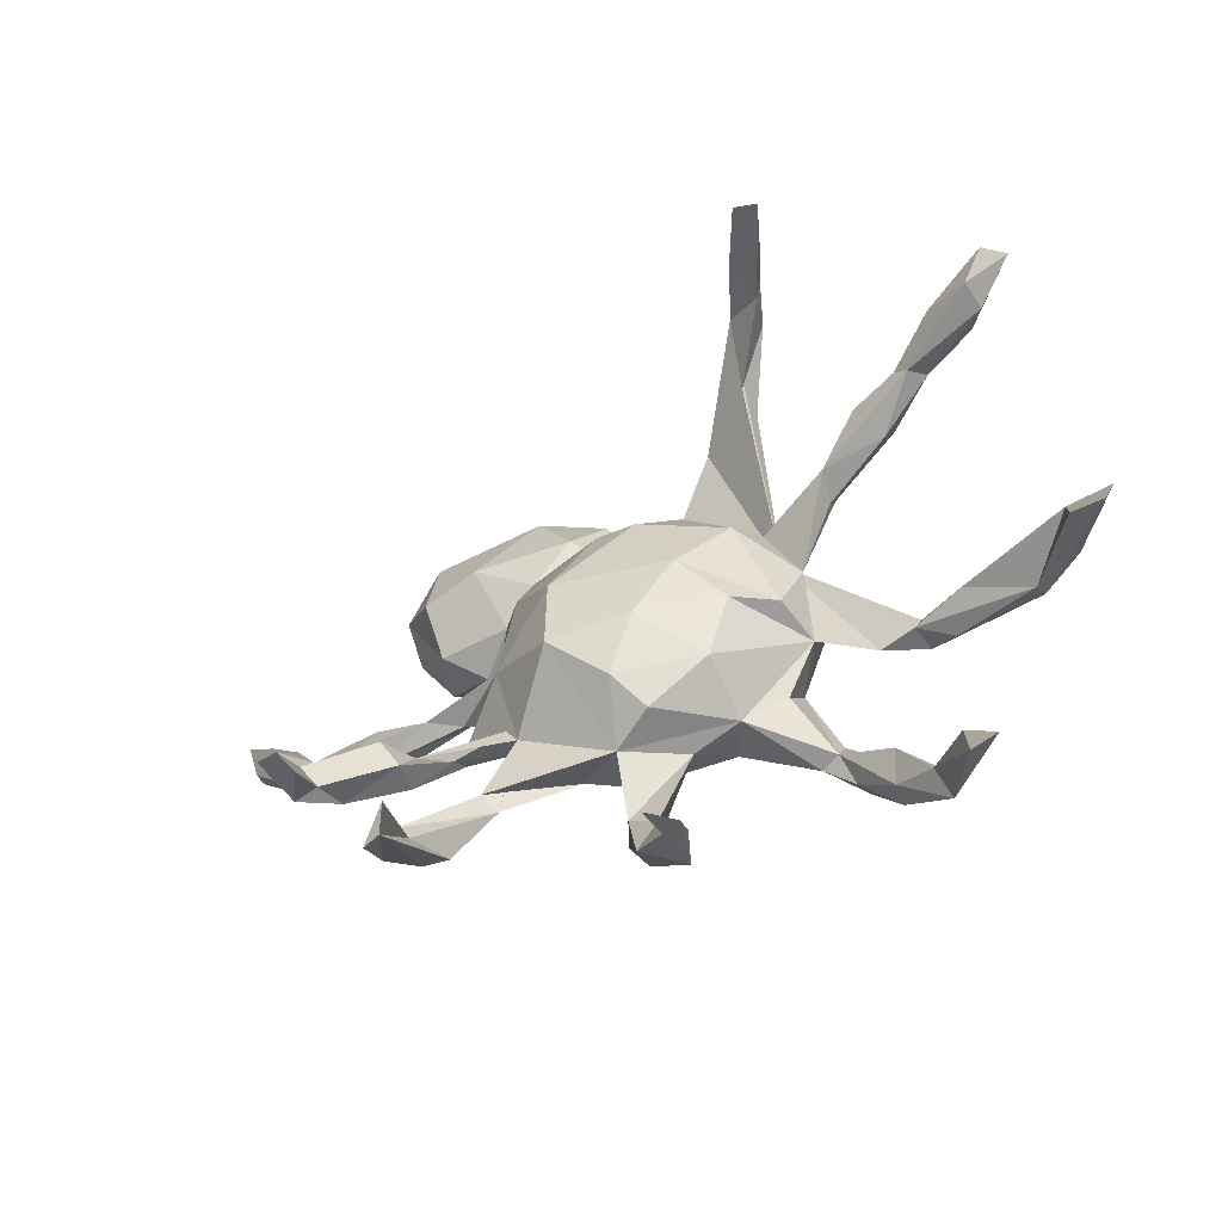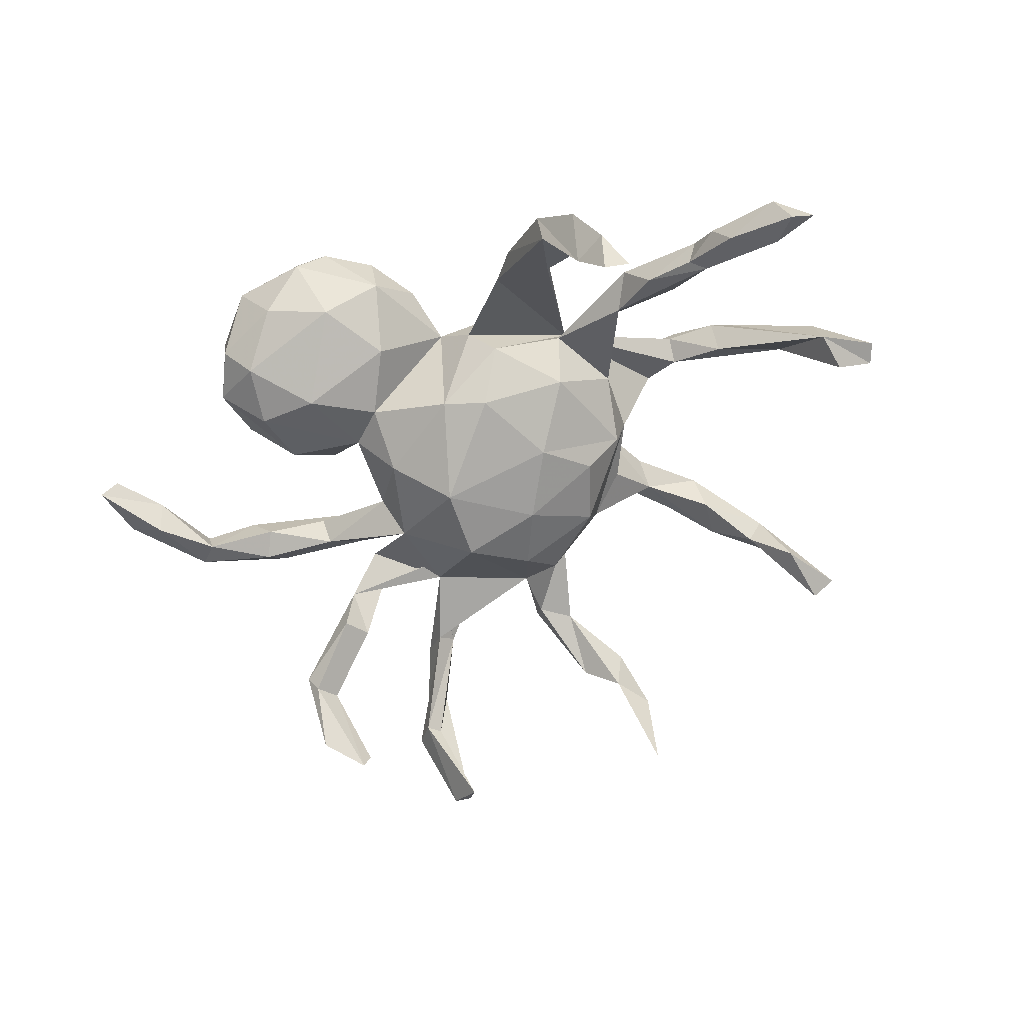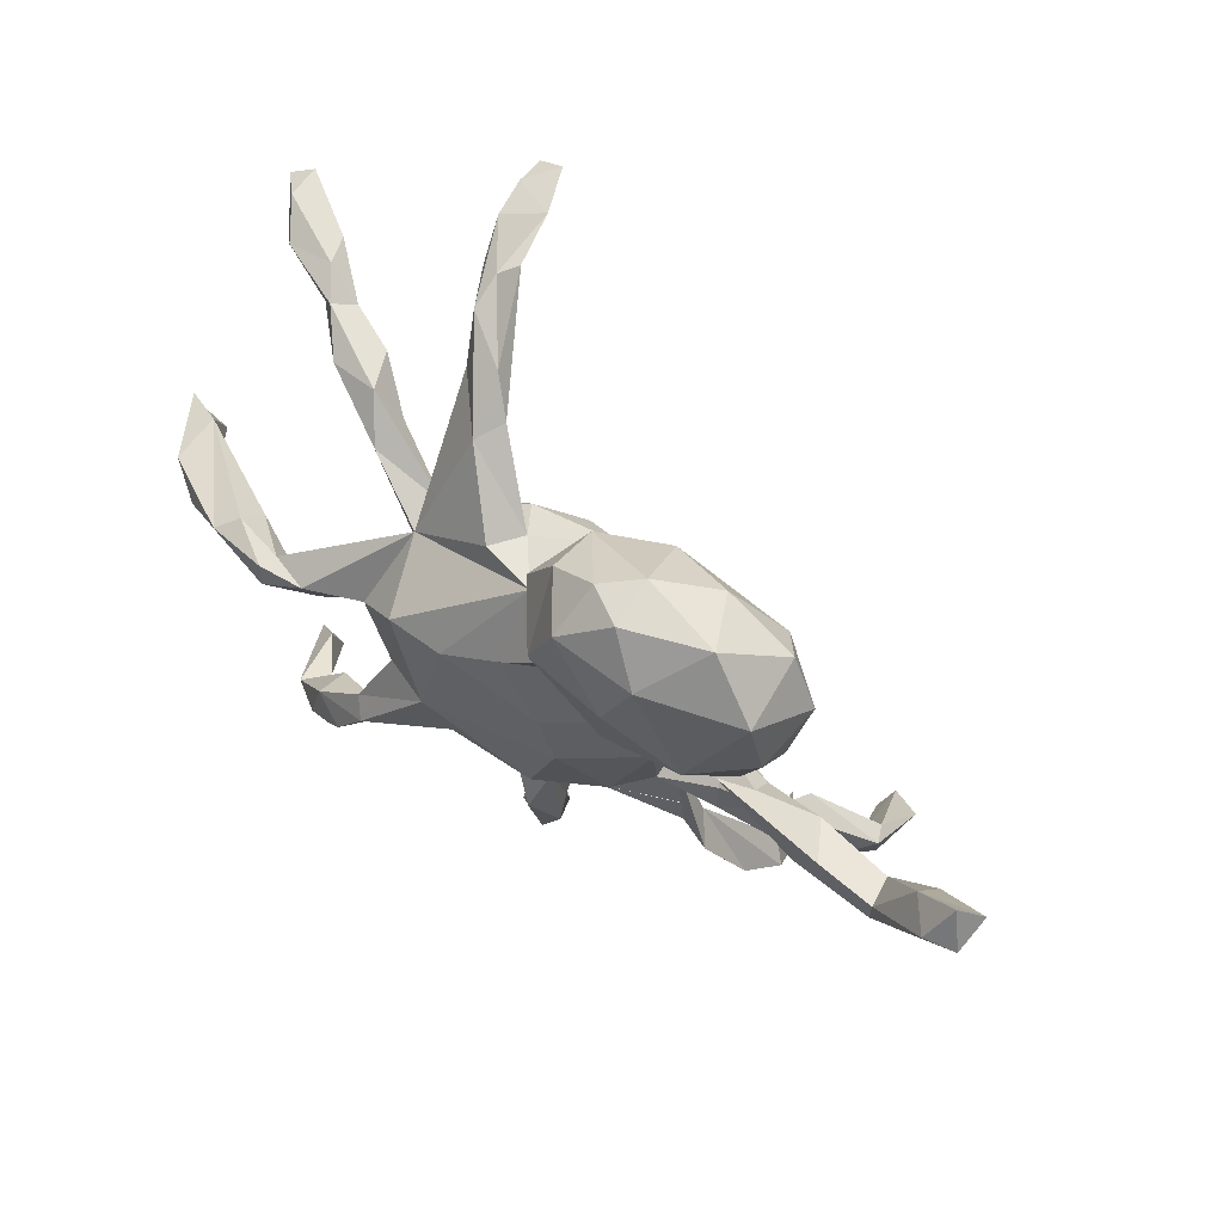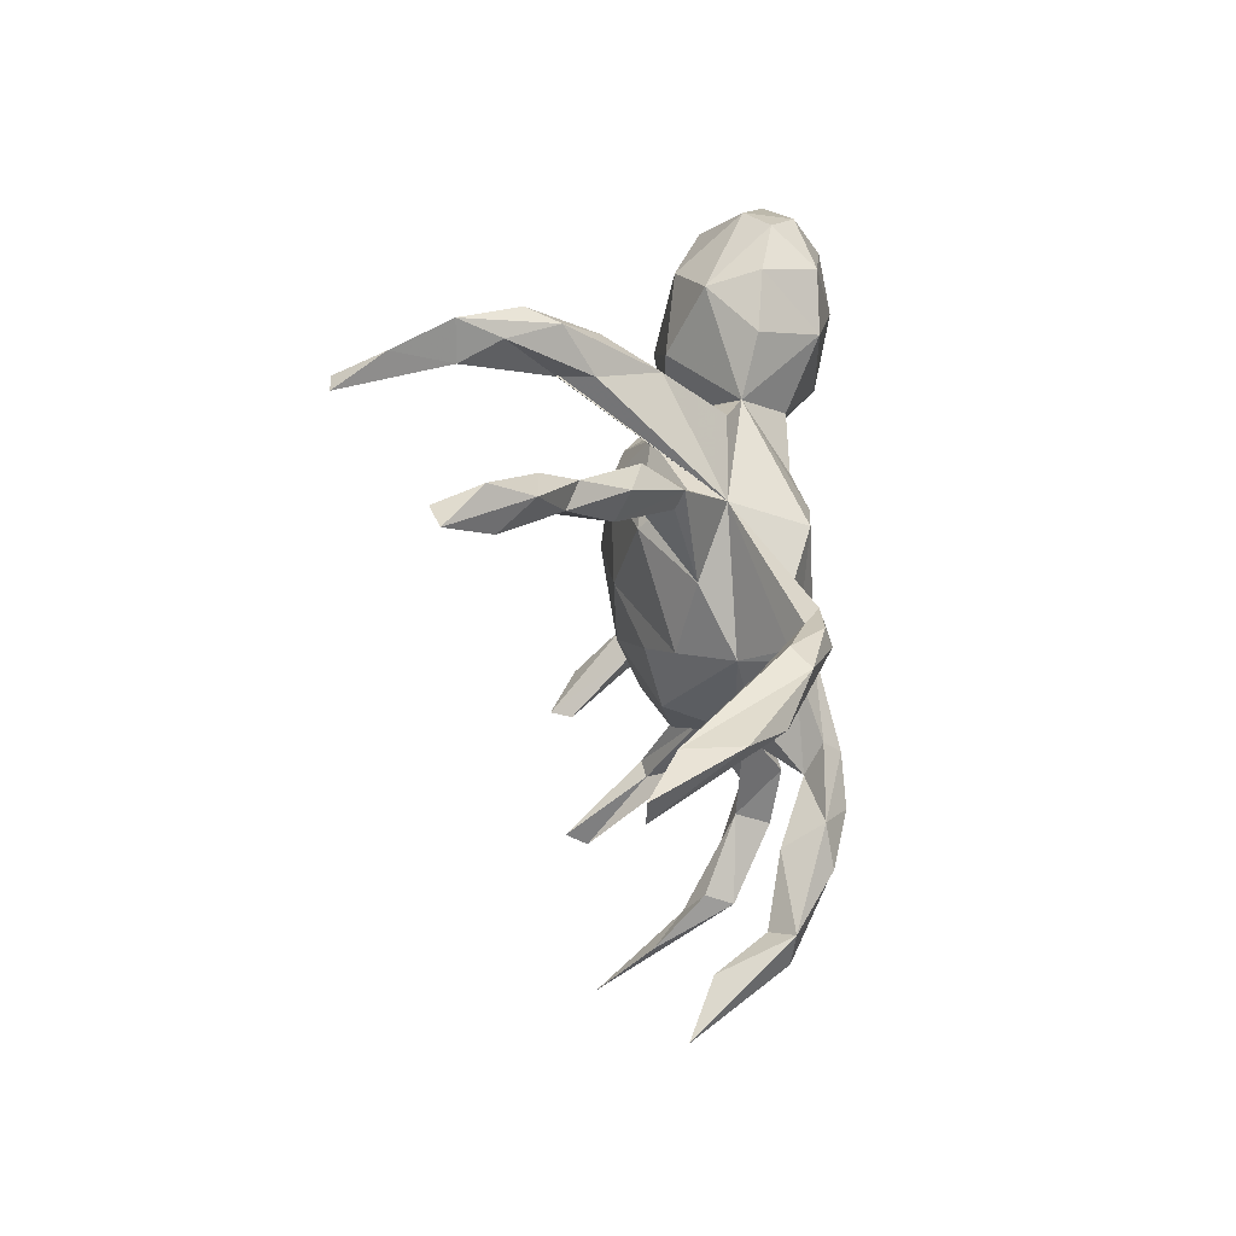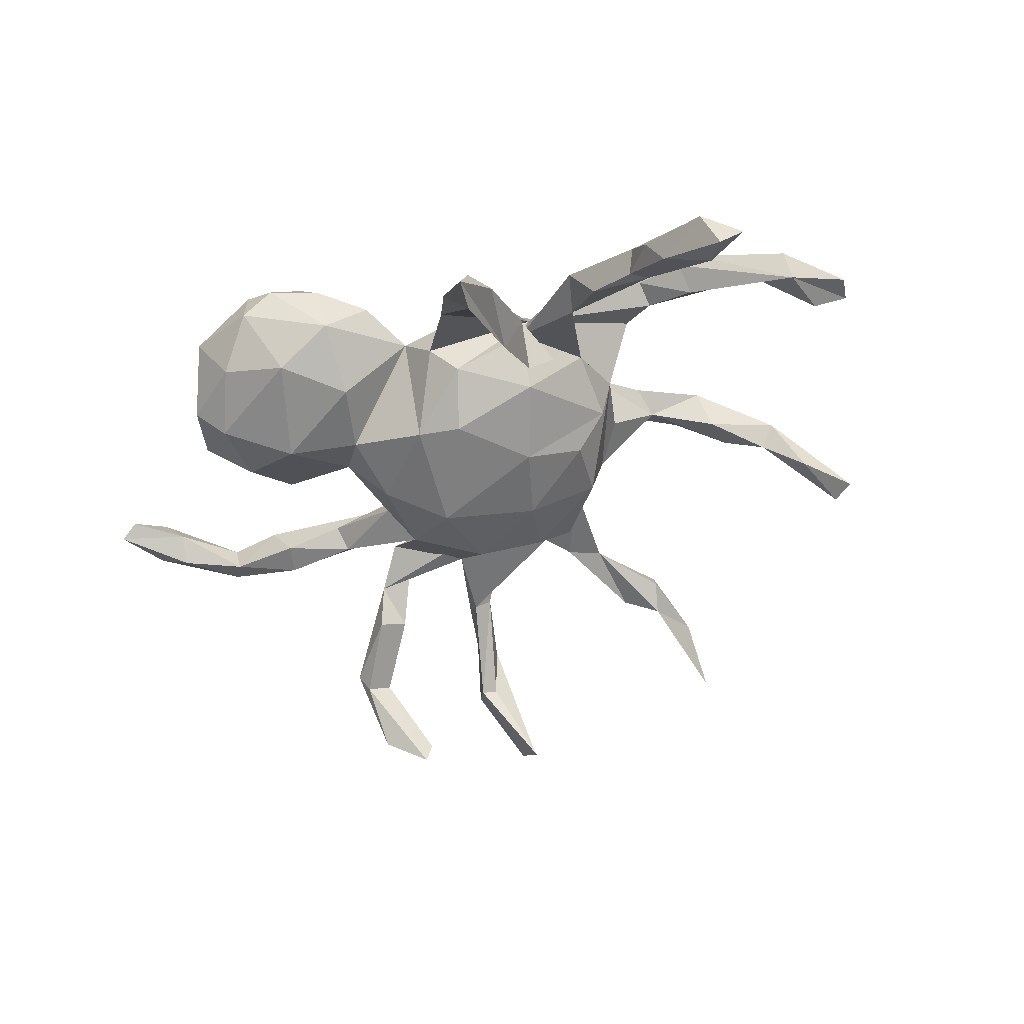
<metadata>
{"format":"obj","ext":"obj","renderer":"f3d","projection":"perspective","resolution":1024,"background":"white","views":[{"elev":-58.3,"azim":-155.1,"up":"+Y"},{"elev":-71.9,"azim":-155.5,"up":"+Z"},{"elev":62.5,"azim":38.8,"up":"+Y"},{"elev":16.4,"azim":-84.7,"up":"+Y"},{"elev":-51.9,"azim":-142.4,"up":"+Z"}]}
</metadata>
<code>
v -0.415 0.3799 -0.507
v -0.7738 0.2809 -0.3086
v -0.09472 -0.6342 -0.06205
v -0.4576 0.3663 -0.5013
v -0.8134 0.2617 -0.2871
v -0.7399 0.2342 -0.2253
v -0.5685 -0.5763 0.02721
v -0.07454 -0.7217 -0.1592
v -0.7305 0.2411 -0.2775
v -0.7549 -0.05397 0.02078
v -0.3699 0.3929 -0.4154
v -0.5207 -0.5936 0.02744
v -0.8221 -0.1379 -0.01695
v -0.7078 0.2796 -0.1724
v -0.8416 -0.1004 -0.01422
v -0.4303 0.4211 -0.4212
v -0.7546 0.3085 -0.2344
v -0.5089 -0.4915 0.05971
v -0.6249 0.2927 -0.1806
v -0.6518 0.2768 -0.2387
v -0.5854 0.2263 -0.1742
v 0.326 -0.619 -0.2159
v -0.385 0.3947 -0.3289
v 0.3032 -0.5933 -0.2535
v -0.047 -0.5865 -0.01849
v -0.56 0.2512 -0.167
v -0.6687 -0.0522 0.1651
v -0.7606 -0.1226 -0.006809
v 0.3594 -0.6177 -0.2036
v -0.4526 -0.4957 0.1701
v -0.6131 0.2369 -0.1458
v -0.4704 -0.4405 0.1796
v -0.5087 0.1961 -0.08881
v -0.319 0.4375 -0.2906
v -0.6624 -0.07175 0.1337
v -0.584 0.2739 -0.13
v -0.4711 0.2435 -0.1339
v -0.3936 0.4635 -0.3281
v -0.7474 -0.04944 0.1157
v -0.4371 -0.4507 0.1353
v -0.0731 -0.5453 0.01998
v -0.05639 -0.566 0.067
v -0.3686 0.4295 -0.261
v 0.4682 -0.4263 -0.2591
v 0.4781 -0.4215 -0.2996
v 0.006899 -0.2166 -0.09302
v -0.3227 0.4691 -0.2387
v -0.1501 -0.1952 -0.04693
v -0.1977 -0.08494 -0.07094
v -0.04957 -0.1166 -0.1282
v 0.3397 -0.4913 -0.1111
v -0.2699 -0.06921 -0.0178
v -0.1266 -0.001398 -0.1256
v -0.03634 -0.2676 -0.04004
v -0.2163 0.1114 -0.08074
v 0.3591 -0.4682 -0.1221
v -0.3877 0.1991 -0.07334
v 0.5414 -0.3609 -0.2605
v -0.3657 -0.4108 0.1687
v -0.5203 0.2459 -0.06281
v -0.3852 -0.369 0.2319
v -0.06189 0.1485 -0.1365
v -0.1536 -0.2321 0.07094
v 0.392 -0.501 -0.094
v 0.03513 -0.4563 0.121
v -0.2954 -0.326 0.2022
v -0.3601 -0.3906 0.2256
v 0.09983 -0.133 -0.1457
v 0.01376 -0.549 0.02048
v 0.08624 0.001619 -0.1672
v -0.3746 0.1827 -0.01282
v -0.2969 0.3609 -0.1942
v -0.4289 0.2635 -0.05665
v -0.2769 -0.2574 0.1816
v -0.003963 -0.4273 0.06519
v -0.2904 -0.07257 0.07737
v -0.5423 -0.0124 0.1185
v -0.4424 -0.0103 0.1616
v -0.3035 0.05201 0.01737
v -0.2301 -0.1753 0.09788
v -0.3004 0.3621 -0.1353
v -0.5797 0.009845 0.1974
v -0.32 0.444 -0.1819
v 0.04064 -0.2842 0.007071
v -0.3783 -0.3397 0.1506
v -0.3811 0.2131 0.00261
v -0.1877 0.3643 -0.09486
v 0.5302 -0.3474 -0.1601
v 0.2643 -0.3193 -0.02946
v -0.5473 0.03211 0.1636
v -0.2454 0.1807 -0.002418
v 0.244 -0.3444 -0.001907
v 0.3583 -0.461 -0.03292
v 0.0499 -0.3872 0.07145
v -0.3039 -0.3004 0.2481
v -0.4627 0.03534 0.2112
v -0.2357 -0.08905 0.1641
v -0.2345 0.4136 -0.1341
v -0.5043 -0.03593 0.1903
v -0.3749 -0.02319 0.1718
v 0.3135 -0.4588 -0.02569
v 0.4995 -0.3083 -0.1482
v -0.3724 -0.2973 0.2182
v -0.4522 0.002882 0.2225
v 0.06621 -0.4055 0.1087
v 0.5235 -0.2691 -0.1718
v -0.06345 -0.259 0.08111
v -0.2799 -0.2019 0.2106
v -0.1211 0.2299 -0.06801
v -0.2403 -0.2602 0.1982
v 0.02238 -0.3569 0.1392
v 0.2055 -0.1929 -0.02443
v -0.2547 0.1673 0.05828
v -0.2532 -0.2255 0.2374
v -0.2119 0.3537 -0.04442
v 0.2229 -0.05554 -0.07858
v 0.04479 -0.2619 0.1018
v 0.3046 -0.3504 0.01614
v -0.1492 -0.09224 0.1899
v 0.3915 -0.2269 -0.08153
v -0.4523 0.03693 0.1816
v 0.4928 -0.2723 -0.07816
v 0.01746 0.1784 -0.1231
v 0.4178 -0.1789 -0.1089
v 0.3903 -0.1484 -0.03556
v 0.2161 -0.1568 -0.02576
v 0.4031 -0.2099 -0.01887
v 0.5419 -0.2534 -0.1354
v -0.3804 0.0402 0.201
v 0.1276 -0.2409 0.07119
v -0.07678 0.2667 -0.005643
v 0.1755 0.09295 -0.1098
v -0.1089 -0.1795 0.1686
v 0.233 0.157 -0.03423
v -0.285 0.04519 0.1584
v 0.3308 -0.1644 -0.01277
v 0.04838 -0.1776 0.1573
v -0.1122 0.2687 0.04881
v 0.3213 -0.1452 0.01791
v -0.2043 0.1186 0.1825
v 0.1626 -0.1576 0.09496
v 0.1663 0.2097 -0.06734
v 0.317 -0.09532 0.007868
v 0.2169 -0.1331 0.04118
v -0.01222 0.2724 0.06645
v 0.2413 0.01764 -0.03601
v 0.3878 -0.02201 -0.02006
v 0.3893 0.0165 0.01707
v 0.2732 0.2879 -0.09539
v 0.09845 0.3213 -0.06242
v 0.3219 -0.05421 -0.003728
v 0.1827 0.06301 0.06351
v 0.3261 -0.000378 0.03268
v 0.09749 -0.0388 0.1504
v -0.1049 0.1187 0.179
v 0.2205 -0.02931 0.05555
v 0.1128 0.1619 0.07291
v 0.0569 0.4405 0.002892
v 0.06679 0.05297 0.151
v -0.01188 0.154 0.1449
v 0.304 0.1364 0.03576
v 0.5007 0.04619 0.001273
v 0.3731 0.1834 -0.01133
v 0.06895 0.2345 0.134
v 0.2485 0.1529 0.09534
v 0.3865 0.2882 -0.06638
v 0.528 -0.001302 -0.009332
v 0.5045 -0.02833 0.02477
v 0.006176 0.3786 0.09069
v 0.4966 -0.002859 0.06687
v 0.1675 0.4429 -0.05337
v 0.08544 0.3601 0.1856
v 0.3645 0.3973 -0.06508
v 0.4565 0.3594 -0.006464
v 0.2827 0.49 -0.02094
v 0.1993 0.5388 0.05521
v 0.5445 0.05819 0.06994
v 0.6508 0.03129 0.08124
v 0.05956 0.4691 0.09321
v 0.6743 0.03244 0.04219
v 0.6383 0.06283 0.0225
v 0.4432 0.2632 0.03565
v 0.1424 0.5268 0.1034
v 0.4067 0.4447 -0.01614
v 0.3508 0.2797 0.1648
v 0.2139 0.2437 0.1766
v 0.4048 0.2225 0.092
v 0.3389 0.5274 0.08204
v 0.2079 0.5283 0.1376
v 0.7884 0.162 0.06048
v 0.1267 0.4601 0.1785
v 0.7228 0.1434 0.02065
v 0.6504 0.06806 0.07802
v 0.4466 0.3304 0.1025
v 0.2301 0.369 0.1996
v 0.2707 0.4627 0.1782
v 0.4273 0.4405 0.1116
v 0.7049 0.1852 0.0607
v 0.8152 0.2608 0.06011
v 0.7529 0.1981 0.1196
v 0.7771 0.2668 0.0803
v 0.8077 0.2103 0.111
f 193 198 181
f 192 181 198
f 177 193 181
f 200 198 193
f 194 182 174
f 163 174 182
f 197 194 174
f 187 182 194
f 197 174 184
f 173 184 174
f 188 197 184
f 191 183 179
f 158 179 183
f 172 191 179
f 189 183 191
f 188 184 175
f 173 175 184
f 176 188 175
f 171 176 175
f 189 188 176
f 189 176 183
f 158 183 176
f 178 180 202
f 190 202 180
f 200 178 202
f 168 180 178
f 192 190 180
f 199 202 190
f 200 193 178
f 177 178 193
f 201 200 202
f 181 192 180
f 199 190 192
f 201 198 200
f 199 192 198
f 201 199 198
f 202 199 201
f 194 185 187
f 165 187 185
f 197 185 194
f 185 195 186
f 172 186 195
f 165 185 186
f 196 195 185
f 197 196 185
f 191 195 196
f 188 196 197
f 172 195 191
f 189 191 196
f 189 196 188
f 21 6 9
f 5 9 6
f 20 21 9
f 31 6 21
f 13 10 28
f 35 28 10
f 64 22 29
f 24 29 22
f 40 12 18
f 7 18 12
f 32 40 18
f 30 12 40
f 42 8 25
f 3 25 8
f 41 25 3
f 32 18 7
f 30 7 12
f 23 4 11
f 1 11 4
f 34 23 11
f 16 4 23
f 16 1 4
f 11 1 16
f 14 17 5
f 2 5 17
f 6 14 5
f 19 17 14
f 31 14 6
f 9 5 2
f 20 2 17
f 20 9 2
f 15 10 13
f 39 15 13
f 39 10 15
f 27 13 28
f 54 48 46
f 50 46 48
f 84 54 46
f 63 48 54
f 49 50 48
f 68 46 50
f 88 102 44
f 45 44 102
f 45 88 44
f 122 102 88
f 58 88 45
f 106 45 102
f 106 58 45
f 63 76 48
f 49 48 76
f 80 76 63
f 84 63 54
f 56 24 51
f 22 51 24
f 92 56 51
f 29 24 56
f 101 51 22
f 56 64 29
f 89 64 56
f 85 32 103
f 61 103 32
f 74 85 103
f 40 32 85
f 59 85 74
f 66 59 74
f 40 85 59
f 42 75 41
f 25 41 75
f 61 32 67
f 30 67 32
f 95 61 67
f 59 30 40
f 67 30 59
f 69 42 25
f 65 42 69
f 42 41 3
f 8 42 3
f 7 30 32
f 43 38 23
f 16 23 38
f 83 38 43
f 47 34 11
f 38 47 11
f 98 34 47
f 16 38 11
f 83 47 38
f 72 43 23
f 72 23 34
f 81 43 72
f 69 25 75
f 94 69 75
f 91 57 73
f 37 73 57
f 86 91 73
f 79 57 91
f 63 107 133
f 117 133 107
f 119 97 108
f 74 108 97
f 114 119 108
f 113 86 79
f 71 79 86
f 91 86 113
f 123 132 70
f 116 70 132
f 62 123 70
f 142 132 123
f 109 91 113
f 60 86 73
f 109 123 62
f 55 109 62
f 131 123 109
f 53 55 62
f 91 109 55
f 79 91 55
f 131 109 113
f 87 131 113
f 115 81 113
f 72 113 81
f 83 81 115
f 138 115 113
f 34 87 113
f 115 131 87
f 98 115 87
f 138 131 115
f 83 115 98
f 34 98 87
f 47 83 98
f 112 118 89
f 93 89 118
f 92 118 112
f 130 92 112
f 101 118 92
f 89 92 130
f 137 117 130
f 84 130 117
f 141 137 130
f 133 117 137
f 119 133 137
f 114 133 119
f 110 133 114
f 103 114 108
f 122 120 102
f 124 102 120
f 127 120 122
f 136 120 127
f 125 127 122
f 68 70 116
f 146 116 132
f 33 71 86
f 57 79 71
f 76 113 79
f 68 116 112
f 143 112 116
f 121 90 96
f 82 96 90
f 129 121 96
f 77 90 121
f 121 78 77
f 35 77 78
f 113 78 121
f 100 78 113
f 76 100 113
f 104 78 100
f 129 113 121
f 129 100 76
f 52 76 79
f 144 112 126
f 125 126 112
f 128 106 124
f 102 124 106
f 125 128 124
f 58 106 128
f 104 96 82
f 27 104 82
f 129 96 104
f 10 82 90
f 104 99 78
f 35 78 99
f 27 99 104
f 129 104 100
f 84 112 89
f 128 122 88
f 58 128 88
f 125 122 128
f 10 90 77
f 39 27 82
f 39 82 10
f 13 27 39
f 35 99 27
f 28 35 27
f 10 77 35
f 97 76 80
f 74 97 80
f 130 84 89
f 68 112 84
f 46 68 84
f 74 80 63
f 107 63 84
f 94 107 84
f 89 56 92
f 101 92 51
f 93 64 89
f 107 94 75
f 93 22 64
f 101 22 93
f 118 101 93
f 110 74 63
f 110 63 133
f 94 84 117
f 145 123 131
f 116 146 147
f 148 147 146
f 151 116 147
f 145 142 123
f 150 142 145
f 138 145 131
f 154 137 141
f 156 154 141
f 119 137 154
f 159 119 154
f 120 125 124
f 125 139 127
f 136 127 139
f 143 139 125
f 112 143 125
f 144 139 143
f 136 139 144
f 116 144 143
f 156 141 144
f 112 144 141
f 116 156 144
f 152 154 156
f 119 155 140
f 145 140 155
f 97 119 140
f 159 155 119
f 135 97 140
f 168 153 151
f 156 151 153
f 147 168 151
f 170 153 168
f 156 116 151
f 146 156 153
f 152 156 146
f 134 152 146
f 167 168 147
f 153 148 146
f 162 147 148
f 103 108 74
f 95 110 114
f 66 74 110
f 111 117 107
f 75 111 107
f 105 117 111
f 66 110 95
f 103 95 114
f 67 66 95
f 65 111 75
f 65 105 111
f 94 117 105
f 69 105 65
f 42 65 75
f 69 94 105
f 61 95 103
f 67 59 66
f 81 83 43
f 113 72 34
f 73 36 60
f 31 60 36
f 37 36 73
f 86 60 33
f 31 33 60
f 57 71 33
f 21 57 33
f 70 50 53
f 49 53 50
f 62 70 53
f 68 50 70
f 52 55 53
f 49 52 53
f 79 55 52
f 76 52 49
f 26 36 37
f 21 33 31
f 166 173 174
f 169 172 179
f 21 37 57
f 163 182 187
f 164 186 172
f 161 187 165
f 157 165 186
f 162 177 181
f 167 181 180
f 170 178 177
f 170 168 178
f 167 180 168
f 171 158 176
f 150 158 171
f 173 171 175
f 149 171 173
f 169 179 158
f 149 173 166
f 163 166 174
f 145 172 169
f 158 145 169
f 164 172 145
f 134 166 163
f 157 186 164
f 187 161 163
f 134 163 161
f 134 165 157
f 160 157 164
f 134 161 165
f 153 170 177
f 36 26 19
f 20 19 26
f 14 36 19
f 36 14 31
f 21 26 37
f 20 26 21
f 157 152 134
f 160 145 155
f 159 160 155
f 164 145 160
f 167 147 162
f 177 162 148
f 153 177 148
f 159 152 157
f 160 159 157
f 154 152 159
f 149 166 134
f 150 145 158
f 142 149 134
f 150 171 149
f 162 181 167
f 142 150 149
f 113 145 138
f 132 142 134
f 140 145 113
f 132 134 146
f 17 19 20
f 141 130 112
f 136 144 126
f 135 76 97
f 135 129 76
f 136 125 120
f 126 125 136
f 113 135 140
f 135 113 129

</code>
